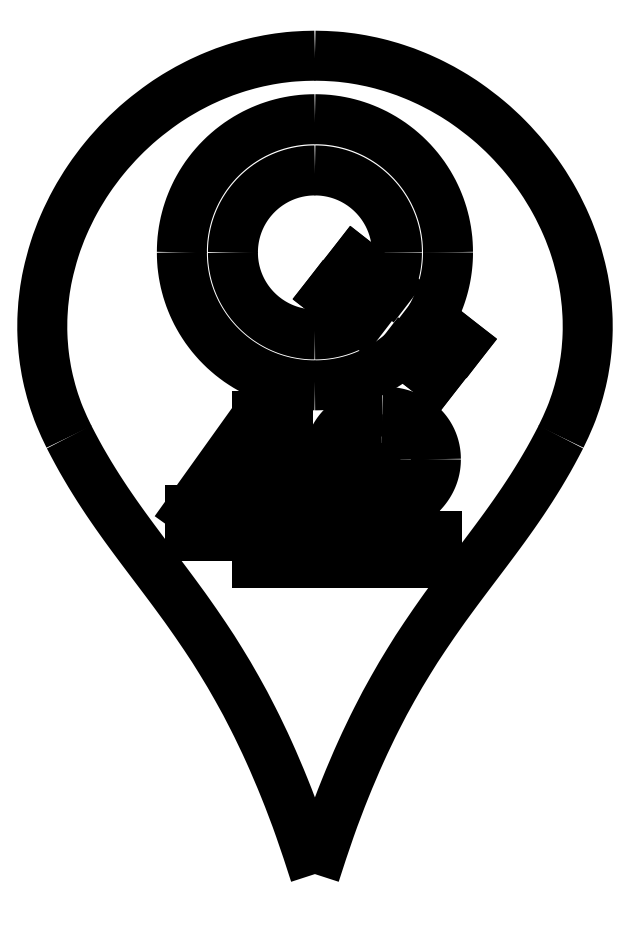
<metadata>
{"format":"dxf","ext":"dxf","renderer":"ezdxf+matplotlib","layout":"modelspace","background":"white","min_lineweight":24,"dpi":150}
</metadata>
<code>
0
SECTION
2
ENTITIES
0
3DSOLID
8
0
290
     1
2
{579C74B3-5D02-9e+46-8075-infD33}
350
0
0
3DSOLID
8
0
290
     1
2
{F188F351-2FEB-E048-8026-E2FA8D09CA47}
350
0
0
3DSOLID
8
0
290
     1
2
{9AEB4956-15A3-3843-8039-BC13FA9F35DC}
350
0
0
3DSOLID
8
0
290
     1
2
{D13CF5B1-812E4A-9.24e-14C1C83F0ECB}
350
0
0
3DSOLID
8
0
290
     1
2
{0A3072BF-A0AD-3644-A2B6-5804710DCBCC}
350
0
0
3DSOLID
8
0
290
     1
2
{EF7AFF44-4613-6846-A047-25FB61D0C82C}
350
0
0
LINE
8
(Unsaved)_Sketch1
10
19.55
20
-27.13
30
0
11
21.04
21
-26.24
31
0
0
SPLINE
8
(Unsaved)_Sketch1
210
0
220
0
230
1
70
    12
71
     3
72
     8
73
     4
74
     0
42
1e-09
43
1e-10
40
0
40
0
40
0
40
0
40
1
40
1
40
1
40
1
10
17.49
20
-24.76
30
0
41
1
10
17.51
20
-23.14
30
0
41
1
10
18.69
20
-21.74
30
0
41
1
10
20.79
20
-21.74
30
0
41
1
0
SPLINE
8
(Unsaved)_Sketch1
210
0
220
0
230
1
70
    12
71
     3
72
     8
73
     4
74
     0
42
1e-09
43
1e-10
40
0
40
0
40
0
40
0
40
1
40
1
40
1
40
1
10
16.66
20
-17.03
30
0
41
1
10
13.89
20
-17.03
30
0
41
1
10
11.65
20
-14.79
30
0
41
1
10
11.65
20
-12.02
30
0
41
1
0
LINE
8
(Unsaved)_Sketch1
10
19.77
20
-29.33
30
0
11
24.1
21
-29.33
31
0
0
SPLINE
8
(Unsaved)_Sketch1
210
0
220
0
230
1
70
    12
71
     3
72
     8
73
     4
74
     0
42
1e-09
43
1e-10
40
0
40
0
40
0
40
0
40
1
40
1
40
1
40
1
10
16.66
20
-3.88
30
0
41
1
10
12.17
20
-3.88
30
0
41
1
10
8.53
20
-7.52
30
0
41
1
10
8.53
20
-12.01
30
0
41
1
0
LINE
8
(Unsaved)_Sketch1
10
22.02
20
-18.12
30
0
11
24
21
-19.64
31
0
0
LINE
8
(Unsaved)_Sketch1
10
13.14
20
-21.99
30
0
11
15.02
21
-21.99
31
0
0
SPLINE
8
(Unsaved)_Sketch1
210
0
220
0
230
1
70
    12
71
     3
72
     8
73
     4
74
     0
42
1e-09
43
1e-10
40
0
40
0
40
0
40
0
40
1
40
1
40
1
40
1
10
17.42
20
-30.99
30
0
41
1
10
17.43
20
-29.4
30
0
41
1
10
17.93
20
-28.11
30
0
41
1
10
19.55
20
-27.13
30
0
41
1
0
SPLINE
8
(Unsaved)_Sketch1
210
0
220
0
230
1
70
    12
71
     3
72
     8
73
     4
74
     0
42
1e-09
43
1e-10
40
0
40
0
40
0
40
0
40
1
40
1
40
1
40
1
10
19.47
20
-16.17
30
0
41
1
10
18.67
20
-16.71
30
0
41
1
10
17.7
20
-17.03
30
0
41
1
10
16.66
20
-17.03
30
0
41
1
0
SPLINE
8
(Unsaved)_Sketch1
210
0
220
0
230
1
70
    12
71
     3
72
     8
73
     4
74
     0
42
1e-09
43
1e-10
40
0
40
0
40
0
40
0
40
1
40
1
40
1
40
1
10
24.79
20
-12.01
30
0
41
1
10
24.79
20
-7.52
30
0
41
1
10
21.15
20
-3.88
30
0
41
1
10
16.66
20
-3.88
30
0
41
1
0
SPLINE
8
(Unsaved)_Sketch1
210
0
220
0
230
1
70
    12
71
     3
72
     8
73
     4
74
     0
42
1e-09
43
1e-10
40
0
40
0
40
0
40
0
40
1
40
1
40
1
40
1
10
20.55
20
-28.51
30
0
41
1
10
20.2
20
-28.73
30
0
41
1
10
19.91
20
-28.98
30
0
41
1
10
19.77
20
-29.33
30
0
41
1
0
LINE
8
(Unsaved)_Sketch1
10
15.02
20
-21.99
30
0
11
15.02
21
-27.68
31
0
0
SPLINE
8
(Unsaved)_Sketch1
210
0
220
0
230
1
70
    12
71
     3
72
     8
73
     4
74
     0
42
1e-09
43
1e-10
40
0
40
0
40
0
40
0
40
1
40
1
40
1
40
1
10
16.66
20
-20.14
30
0
41
1
10
18.72
20
-20.14
30
0
41
1
10
20.59
20
-19.38
30
0
41
1
10
22.02
20
-18.12
30
0
41
1
0
SPLINE
8
(Unsaved)_Sketch1
210
0
220
0
230
1
70
    12
71
     3
72
     8
73
     4
74
     0
42
1e-09
43
1e-10
40
0
40
0
40
0
40
0
40
1
40
1
40
1
40
1
10
21.67
20
-12.02
30
0
41
1
10
21.67
20
-12.79
30
0
41
1
10
21.5
20
-13.51
30
0
41
1
10
21.19
20
-14.16
30
0
41
1
0
LINE
8
(Unsaved)_Sketch1
10
13.15
20
-29.32
30
0
11
9
21
-29.32
31
0
0
LINE
8
(Unsaved)_Sketch1
10
16.15
20
-29.32
30
0
11
15.02
21
-29.32
31
0
0
SPLINE
8
(Unsaved)_Sketch1
210
0
220
0
230
1
70
     8
71
     2
72
     6
73
     3
74
     0
42
1e-09
43
1e-10
40
0
40
0
40
0
40
1
40
1
40
1
10
17.5
20
-25.18
30
0
10
17.49
20
-24.98
30
0
10
17.49
20
-24.76
30
0
0
LINE
8
(Unsaved)_Sketch1
10
13.15
20
-30.98
30
0
11
13.15
21
-29.32
31
0
0
LINE
8
(Unsaved)_Sketch1
10
9
20
-27.78
30
0
11
13.14
21
-21.99
31
0
0
LINE
8
(Unsaved)_Sketch1
10
16.15
20
-27.68
30
0
11
16.15
21
-29.32
31
0
0
SPLINE
8
(Unsaved)_Sketch1
210
0
220
0
230
1
70
    12
71
     3
72
     8
73
     4
74
     0
42
1e-09
43
1e-10
40
0
40
0
40
0
40
0
40
1
40
1
40
1
40
1
10
20.79
20
-21.74
30
0
41
1
10
22.81
20
-21.74
30
0
41
1
10
24.05
20
-23.08
30
0
41
1
10
24.05
20
-24.65
30
0
41
1
0
LINE
8
(Unsaved)_Sketch1
10
19.08
20
-12.54
30
0
11
17.44
21
-14.61
31
0
0
LINE
8
(Unsaved)_Sketch1
10
15.02
20
-30.98
30
0
11
13.15
21
-30.98
31
0
0
SPLINE
8
(Unsaved)_Sketch1
210
0
220
0
230
1
70
    12
71
     3
72
     8
73
     4
74
     0
42
1e-09
43
1e-10
40
0
40
0
40
0
40
0
40
1
40
1
40
1
40
1
10
21.04
20
-26.24
30
0
41
1
10
21.81
20
-25.78
30
0
41
1
10
22.11
20
-25.31
30
0
41
1
10
22.11
20
-24.68
30
0
41
1
0
LINE
8
(Unsaved)_Sketch1
10
19.32
20
-25.18
30
0
11
17.5
21
-25.18
31
0
0
LINE
8
(Unsaved)_Sketch1
10
21.19
20
-14.16
30
0
11
19.08
21
-12.54
31
0
0
SPLINE
8
(Unsaved)_Sketch1
210
0
220
0
230
1
70
    12
71
     3
72
     8
73
     4
74
     0
42
1e-09
43
1e-10
40
0
40
0
40
0
40
0
40
1
40
1
40
1
40
1
10
11.65
20
-12.02
30
0
41
1
10
11.65
20
-9.25
30
0
41
1
10
13.89
20
-7.01
30
0
41
1
10
16.66
20
-7.01
30
0
41
1
0
LINE
8
(Unsaved)_Sketch1
10
9
20
-29.32
30
0
11
9
21
-27.78
31
0
0
SPLINE
8
(Unsaved)_Sketch1
210
0
220
0
230
1
70
    12
71
     3
72
     8
73
     4
74
     0
42
1e-09
43
1e-10
40
0
40
0
40
0
40
0
40
1
40
1
40
1
40
1
10
16.66
20
0
30
0
41
1
10
5.07
20
0
30
0
41
1
10
-3.79
20
-12.65
30
0
41
1
10
1.64
20
-23.29
30
0
41
1
0
SPLINE
8
(Unsaved)_Sketch1
210
0
220
0
230
1
70
    12
71
     3
72
     8
73
     4
74
     0
42
1e-09
43
1e-10
40
0
40
0
40
0
40
0
40
1
40
1
40
1
40
1
10
8.53
20
-12.01
30
0
41
1
10
8.53
20
-16.5
30
0
41
1
10
12.17
20
-20.14
30
0
41
1
10
16.66
20
-20.14
30
0
41
1
0
SPLINE
8
(Unsaved)_Sketch1
210
0
220
0
230
1
70
    12
71
     3
72
     8
73
     4
74
     0
42
1e-09
43
1e-10
40
0
40
0
40
0
40
0
40
1
40
1
40
1
40
1
10
22.11
20
-24.68
30
0
41
1
10
22.11
20
-24.02
30
0
41
1
10
21.65
20
-23.44
30
0
41
1
10
20.74
20
-23.44
30
0
41
1
0
LINE
8
(Unsaved)_Sketch1
10
17.44
20
-14.61
30
0
11
19.47
21
-16.17
31
0
0
LINE
8
(Unsaved)_Sketch1
10
24.1
20
-29.33
30
0
11
24.1
21
-30.99
31
0
0
LINE
8
(Unsaved)_Sketch1
10
13.15
20
-27.69
30
0
11
13.15
21
-24.3
31
0
0
LINE
8
(Unsaved)_Sketch1
10
24
20
-19.64
30
0
11
25.64
21
-17.57
31
0
0
LINE
8
(Unsaved)_Sketch1
10
24.1
20
-30.99
30
0
11
17.42
21
-30.99
31
0
0
SPLINE
8
(Unsaved)_Sketch1
210
0
220
0
230
1
70
    12
71
     3
72
     8
73
     4
74
     0
42
1e-09
43
1e-10
40
0
40
0
40
0
40
0
40
1
40
1
40
1
40
1
10
20.74
20
-23.44
30
0
41
1
10
19.78
20
-23.44
30
0
41
1
10
19.31
20
-24.09
30
0
41
1
10
19.31
20
-24.94
30
0
41
1
0
SPLINE
8
(Unsaved)_Sketch1
210
0
220
0
230
1
70
    12
71
     3
72
     8
73
     4
74
     0
42
1e-09
43
1e-10
40
0
40
0
40
0
40
0
40
1
40
1
40
1
40
1
10
1.64
20
-23.29
30
0
41
1
10
6.02
20
-31.9
30
0
41
1
10
11.84
20
-34.57
30
0
41
1
10
16.66
20
-50
30
0
41
1
0
SPLINE
8
(Unsaved)_Sketch1
210
0
220
0
230
1
70
    12
71
     3
72
     8
73
     4
74
     0
42
1e-09
43
1e-10
40
0
40
0
40
0
40
0
40
1
40
1
40
1
40
1
10
23.7
20
-16.08
30
0
41
1
10
24.39
20
-14.88
30
0
41
1
10
24.79
20
-13.5
30
0
41
1
10
24.79
20
-12.01
30
0
41
1
0
SPLINE
8
(Unsaved)_Sketch1
210
0
220
0
230
1
70
     8
71
     2
72
     6
73
     3
74
     0
42
1e-09
43
1e-10
40
0
40
0
40
0
40
1
40
1
40
1
10
19.31
20
-24.94
30
0
10
19.31
20
-25.11
30
0
10
19.32
20
-25.18
30
0
0
LINE
8
(Unsaved)_Sketch1
10
25.64
20
-17.57
30
0
11
23.7
21
-16.08
31
0
0
SPLINE
8
(Unsaved)_Sketch1
210
0
220
0
230
1
70
    12
71
     3
72
     8
73
     4
74
     0
42
1e-09
43
1e-10
40
0
40
0
40
0
40
0
40
1
40
1
40
1
40
1
10
31.69
20
-23.29
30
0
41
1
10
37.12
20
-12.65
30
0
41
1
10
28.25
20
0
30
0
41
1
10
16.66
20
0
30
0
41
1
0
SPLINE
8
(Unsaved)_Sketch1
210
0
220
0
230
1
70
    12
71
     3
72
     8
73
     4
74
     0
42
1e-09
43
1e-10
40
0
40
0
40
0
40
0
40
1
40
1
40
1
40
1
10
16.66
20
-50
30
0
41
1
10
21.48
20
-34.57
30
0
41
1
10
27.3
20
-31.9
30
0
41
1
10
31.69
20
-23.29
30
0
41
1
0
LINE
8
(Unsaved)_Sketch1
10
13.15
20
-24.3
30
0
11
10.88
21
-27.69
31
0
0
SPLINE
8
(Unsaved)_Sketch1
210
0
220
0
230
1
70
    12
71
     3
72
     8
73
     4
74
     0
42
1e-09
43
1e-10
40
0
40
0
40
0
40
0
40
1
40
1
40
1
40
1
10
16.66
20
-7.01
30
0
41
1
10
19.43
20
-7.01
30
0
41
1
10
21.67
20
-9.25
30
0
41
1
10
21.67
20
-12.02
30
0
41
1
0
SPLINE
8
(Unsaved)_Sketch1
210
0
220
0
230
1
70
    12
71
     3
72
     8
73
     4
74
     0
42
1e-09
43
1e-10
40
0
40
0
40
0
40
0
40
1
40
1
40
1
40
1
10
24.05
20
-24.65
30
0
41
1
10
24.05
20
-25.82
30
0
41
1
10
23.41
20
-26.77
30
0
41
1
10
22.29
20
-27.45
30
0
41
1
0
LINE
8
(Unsaved)_Sketch1
10
15.02
20
-27.68
30
0
11
16.15
21
-27.68
31
0
0
LINE
8
(Unsaved)_Sketch1
10
15.02
20
-29.32
30
0
11
15.02
21
-30.98
31
0
0
LINE
8
(Unsaved)_Sketch1
10
10.88
20
-27.69
30
0
11
13.15
21
-27.69
31
0
0
LINE
8
(Unsaved)_Sketch1
10
22.29
20
-27.45
30
0
11
20.55
21
-28.51
31
0
0
ENDSEC
0
EOF

</code>
